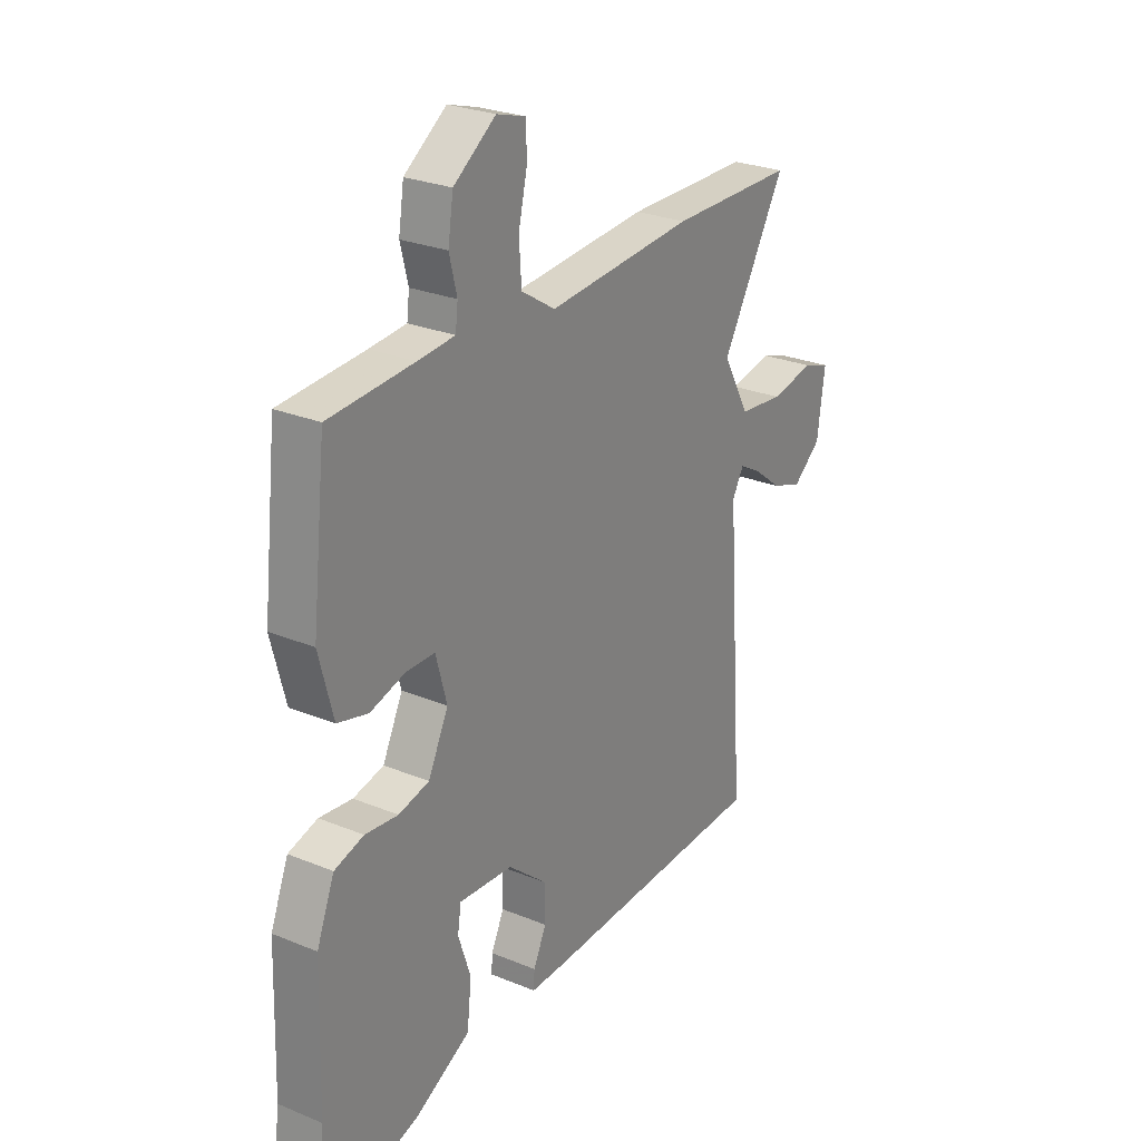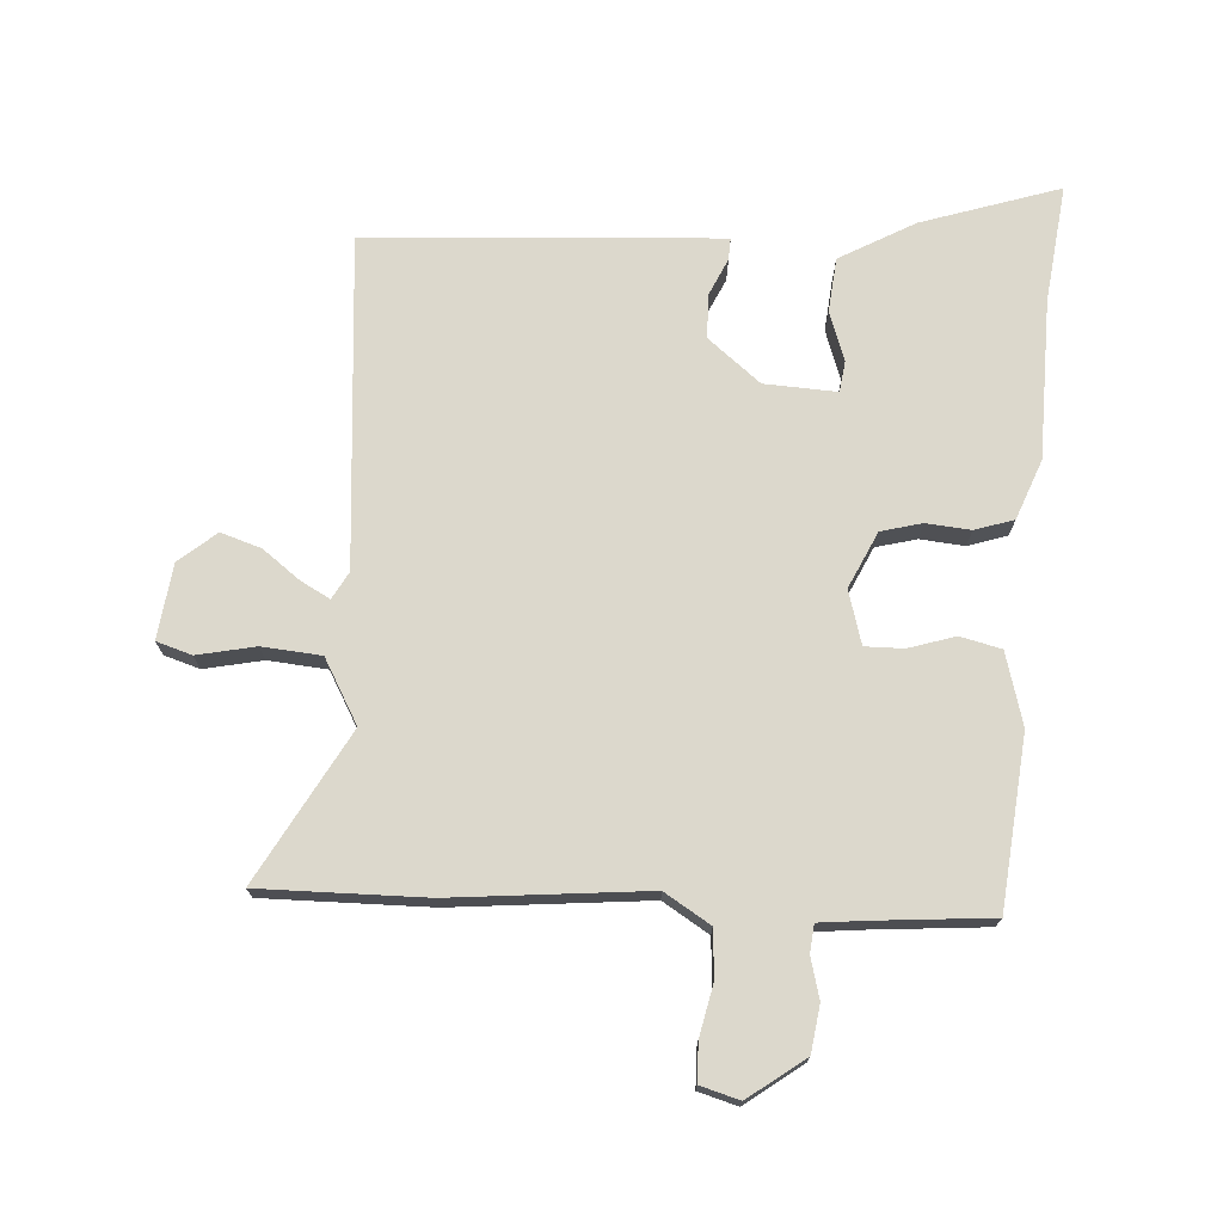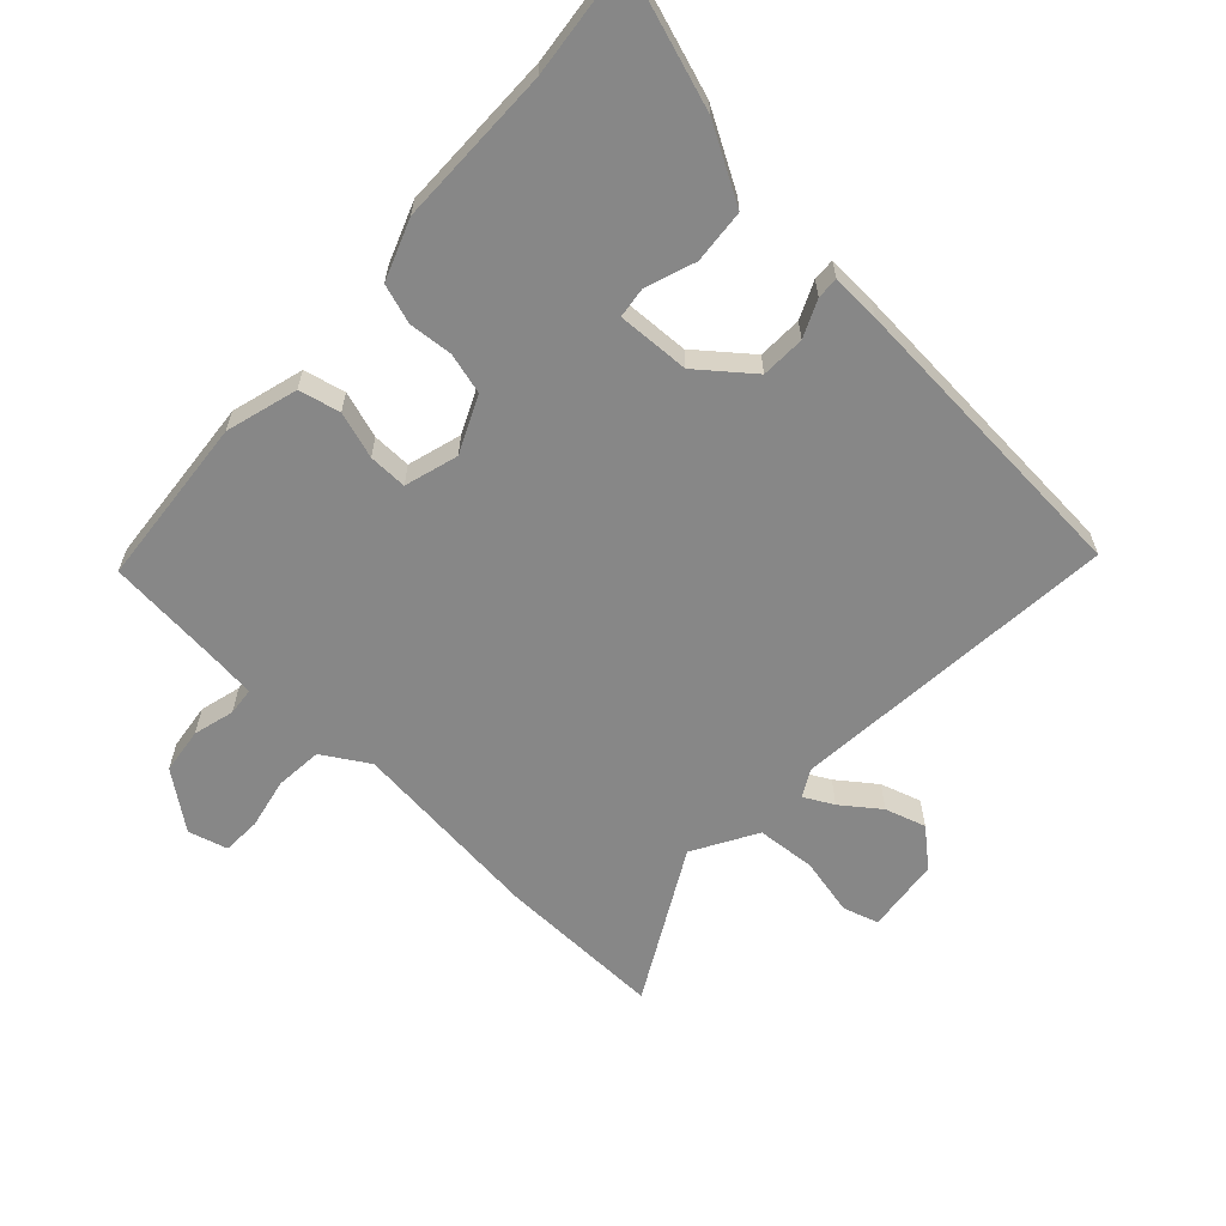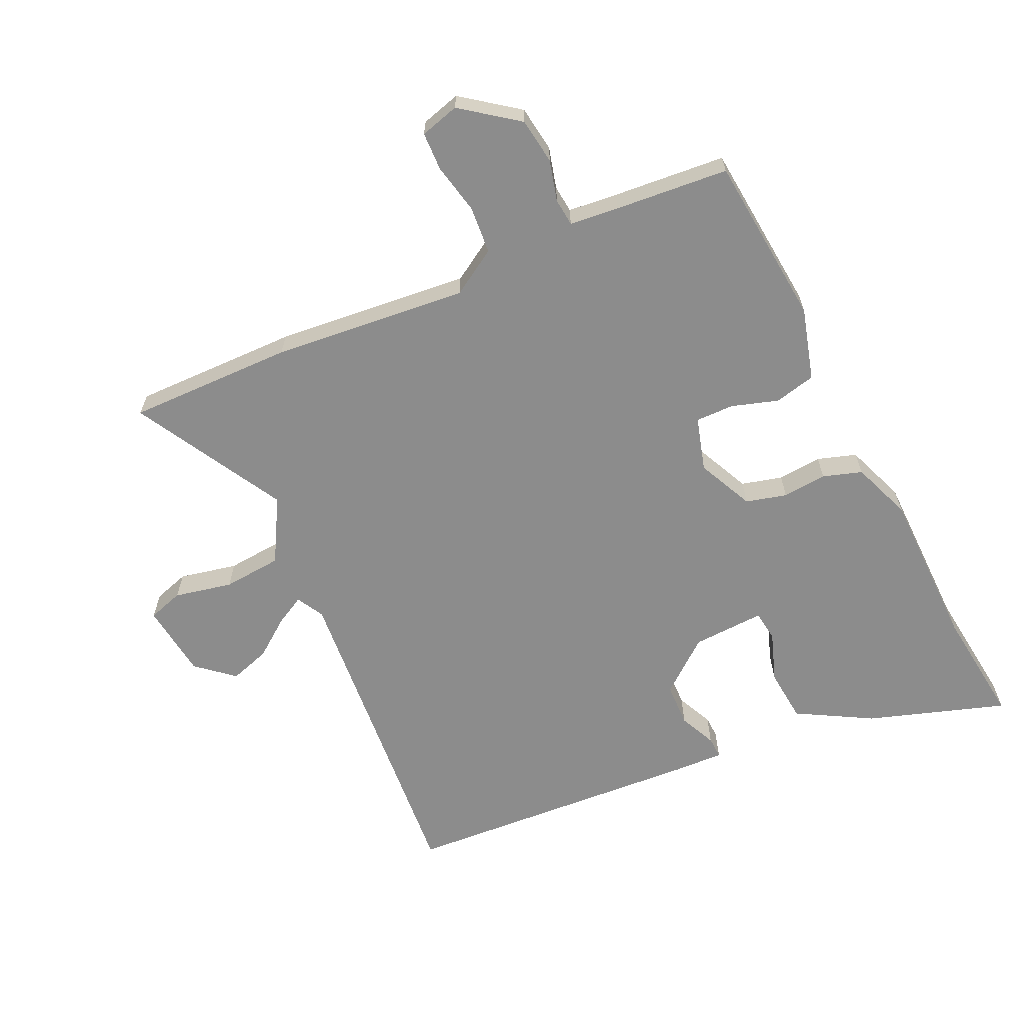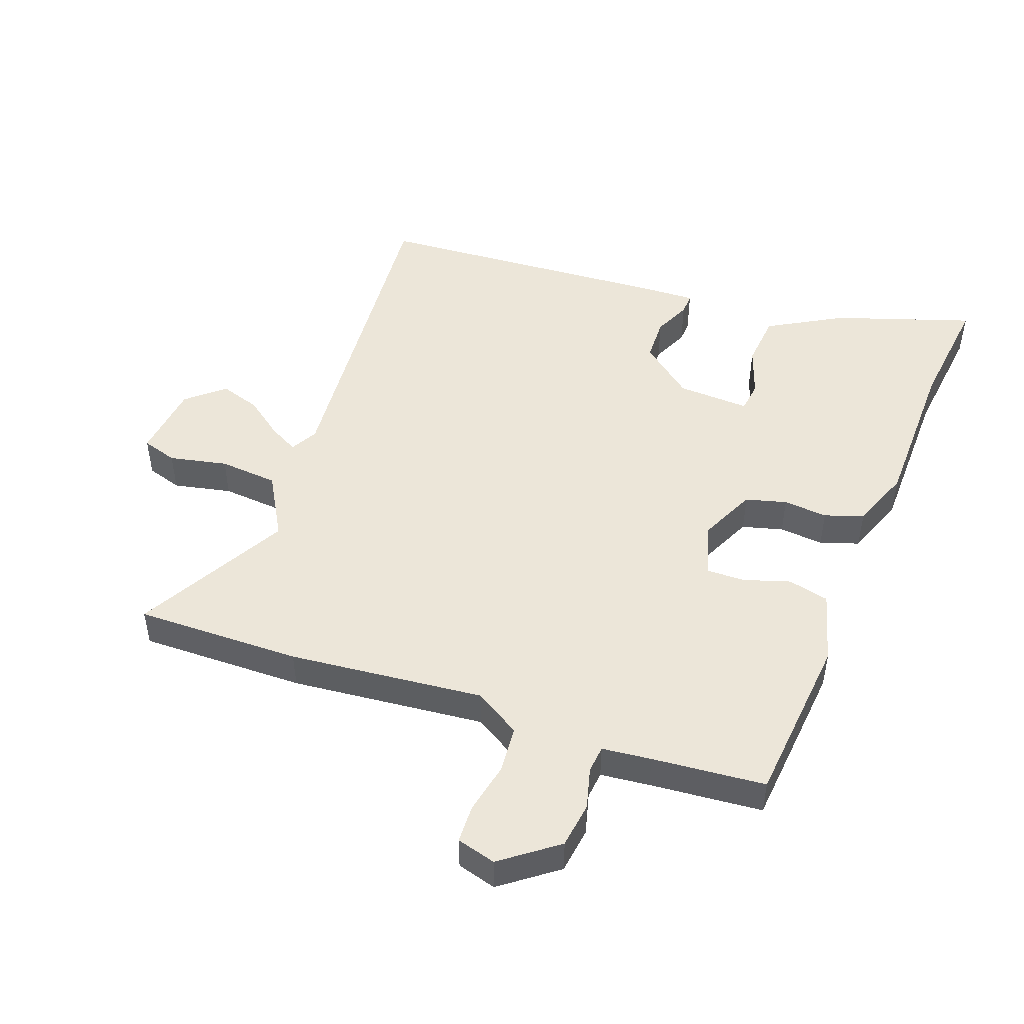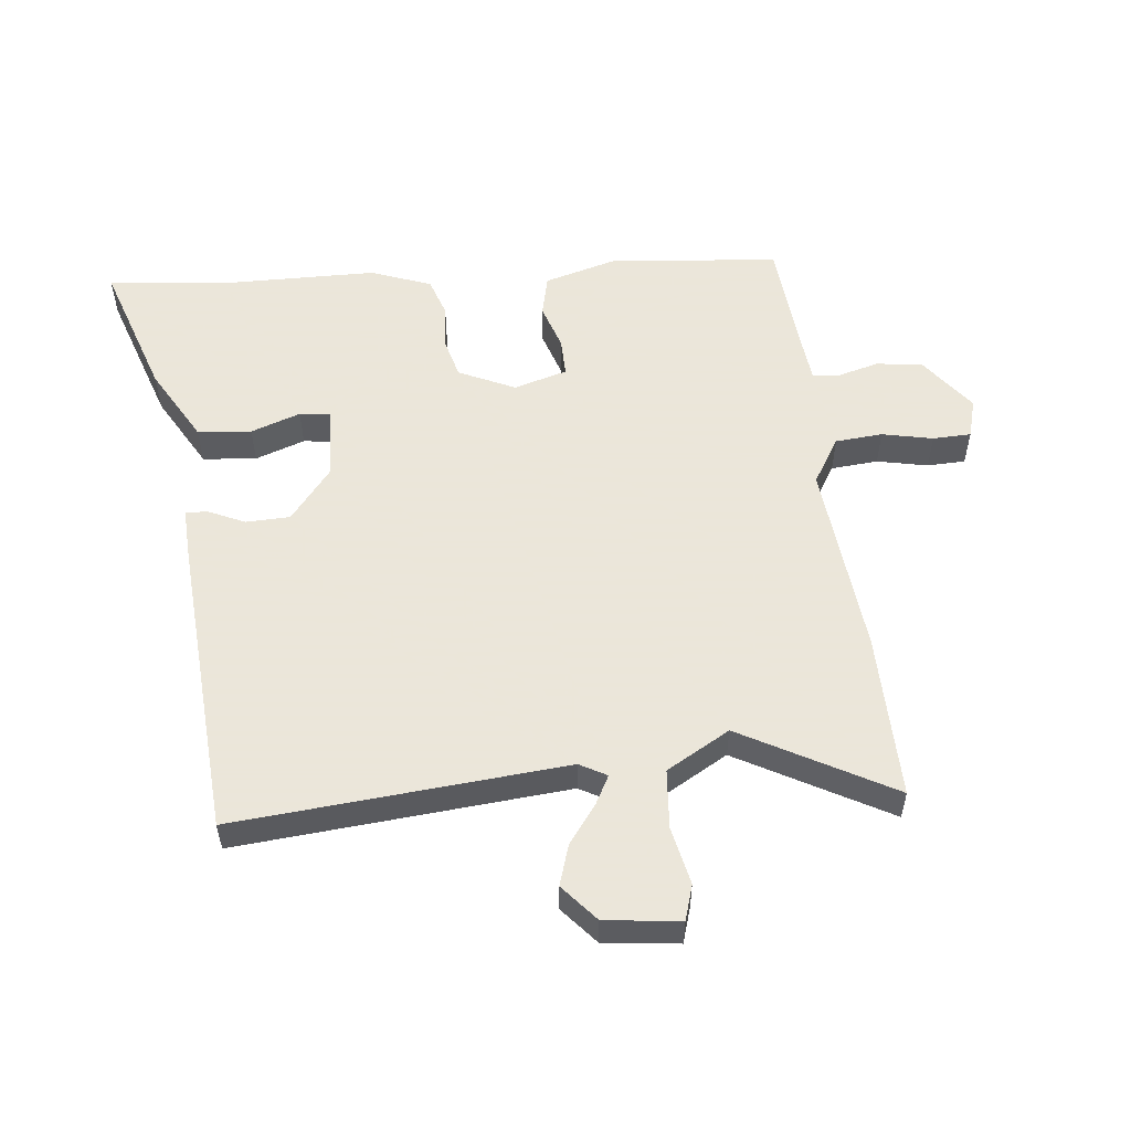
<metadata>
{"format":"obj","ext":"obj","renderer":"f3d","projection":"perspective","resolution":1024,"background":"white","views":[{"elev":26.1,"azim":123.2,"up":"+Z"},{"elev":72.7,"azim":3.0,"up":"+Y"},{"elev":-62.3,"azim":136.0,"up":"+Y"},{"elev":-64.2,"azim":24.2,"up":"+Y"},{"elev":48.7,"azim":19.3,"up":"+Y"},{"elev":55.0,"azim":-97.0,"up":"+Y"}]}
</metadata>
<code>
v -0.527 0.07 -0.474
v -0.491 0.07 0.042
v -0.515 0.07 0.084
v -0.56 0.07 0.059
v -0.618 0.07 0.014
v -0.681 0.07 -0.007
v -0.739 0.07 0.041
v -0.755 0.07 0.158
v -0.7 0.07 0.176
v -0.609 0.07 0.158
v -0.517 0.07 0.167
v -0.462 0.07 0.267
v -0.595 0.07 0.5
v -0.336 0.07 0.5
v -0.031 0.07 0.474
v 0.04 0.07 0.519
v 0.045 0.07 0.593
v 0.027 0.07 0.672
v 0.028 0.07 0.732
v 0.089 0.07 0.75
v 0.177 0.07 0.686
v 0.188 0.07 0.614
v 0.172 0.07 0.55
v 0.177 0.07 0.507
v 0.254 0.07 0.5
v 0.431 0.07 0.487
v 0.46 0.07 0.221
v 0.43 0.07 0.108
v 0.366 0.07 0.092
v 0.293 0.07 0.114
v 0.233 0.07 0.114
v 0.21 0.07 0.03
v 0.252 0.07 -0.057
v 0.316 0.07 -0.073
v 0.385 0.07 -0.066
v 0.446 0.07 -0.085
v 0.483 0.07 -0.178
v 0.49 0.07 -0.426
v 0.514 0.07 -0.609
v 0.298 0.07 -0.541
v 0.181 0.07 -0.477
v 0.172 0.07 -0.393
v 0.198 0.07 -0.315
v 0.191 0.07 -0.267
v 0.078 0.07 -0.274
v -0.003 0.07 -0.341
v -0.004 0.07 -0.41
v 0.023 0.07 -0.467
v 0.025 0.07 -0.501
v -0.051 0.07 -0.499
v -0.527 0 -0.474
v -0.491 0 0.042
v -0.515 0 0.084
v -0.56 0 0.059
v -0.618 0 0.014
v -0.681 0 -0.007
v -0.739 0 0.041
v -0.755 0 0.158
v -0.7 0 0.176
v -0.609 0 0.158
v -0.517 0 0.167
v -0.462 0 0.267
v -0.595 0 0.5
v -0.336 0 0.5
v -0.031 0 0.474
v 0.04 0 0.519
v 0.045 0 0.593
v 0.027 0 0.672
v 0.028 0 0.732
v 0.089 0 0.75
v 0.177 0 0.686
v 0.188 0 0.614
v 0.172 0 0.55
v 0.177 0 0.507
v 0.254 0 0.5
v 0.431 0 0.487
v 0.46 0 0.221
v 0.43 0 0.108
v 0.366 0 0.092
v 0.293 0 0.114
v 0.233 0 0.114
v 0.21 0 0.03
v 0.252 0 -0.057
v 0.316 0 -0.073
v 0.385 0 -0.066
v 0.446 0 -0.085
v 0.483 0 -0.178
v 0.49 0 -0.426
v 0.514 0 -0.609
v 0.298 0 -0.541
v 0.181 0 -0.477
v 0.172 0 -0.393
v 0.198 0 -0.315
v 0.191 0 -0.267
v 0.078 0 -0.274
v -0.003 0 -0.341
v -0.004 0 -0.41
v 0.023 0 -0.467
v 0.025 0 -0.501
v -0.051 0 -0.499
f 50 1 2
f 49 50 2
f 48 49 2
f 47 48 2
f 46 47 2 3
f 45 46 3
f 44 45 3
f 41 42 43
f 40 41 43
f 39 40 43
f 38 39 43
f 38 43 44
f 37 38 44
f 36 37 44
f 35 36 44
f 34 35 44
f 33 34 44 3
f 28 29 30
f 27 28 30
f 26 27 30
f 25 26 30
f 24 25 30 31
f 21 22 23
f 20 21 23
f 19 20 23
f 18 19 23
f 17 18 23
f 16 17 23 24
f 24 31 32
f 16 24 32
f 15 16 32
f 15 32 33
f 14 15 33
f 13 14 33
f 12 13 33
f 8 9 10
f 7 8 10
f 6 7 10
f 5 6 10
f 4 5 10
f 3 4 10 11
f 3 11 12 33
f 52 51 100
f 52 100 99
f 52 99 98
f 52 98 97
f 53 52 97 96
f 53 96 95
f 53 95 94
f 93 92 91
f 93 91 90
f 93 90 89
f 93 89 88
f 94 93 88
f 94 88 87
f 94 87 86
f 94 86 85
f 94 85 84
f 53 94 84 83
f 80 79 78
f 80 78 77
f 80 77 76
f 80 76 75
f 81 80 75 74
f 73 72 71
f 73 71 70
f 73 70 69
f 73 69 68
f 73 68 67
f 74 73 67 66
f 82 81 74
f 82 74 66
f 82 66 65
f 83 82 65
f 83 65 64
f 83 64 63
f 83 63 62
f 60 59 58
f 60 58 57
f 60 57 56
f 60 56 55
f 60 55 54
f 61 60 54 53
f 83 62 61 53
f 1 51 52 2
f 2 52 53 3
f 3 53 54 4
f 4 54 55 5
f 5 55 56 6
f 6 56 57 7
f 7 57 58 8
f 8 58 59 9
f 9 59 60 10
f 10 60 61 11
f 11 61 62 12
f 12 62 63 13
f 13 63 64 14
f 14 64 65 15
f 15 65 66 16
f 16 66 67 17
f 17 67 68 18
f 18 68 69 19
f 19 69 70 20
f 20 70 71 21
f 21 71 72 22
f 22 72 73 23
f 23 73 74 24
f 24 74 75 25
f 25 75 76 26
f 26 76 77 27
f 27 77 78 28
f 28 78 79 29
f 29 79 80 30
f 30 80 81 31
f 31 81 82 32
f 32 82 83 33
f 33 83 84 34
f 34 84 85 35
f 35 85 86 36
f 36 86 87 37
f 37 87 88 38
f 38 88 89 39
f 39 89 90 40
f 40 90 91 41
f 41 91 92 42
f 42 92 93 43
f 43 93 94 44
f 44 94 95 45
f 45 95 96 46
f 46 96 97 47
f 47 97 98 48
f 48 98 99 49
f 49 99 100 50
f 50 100 51 1

</code>
